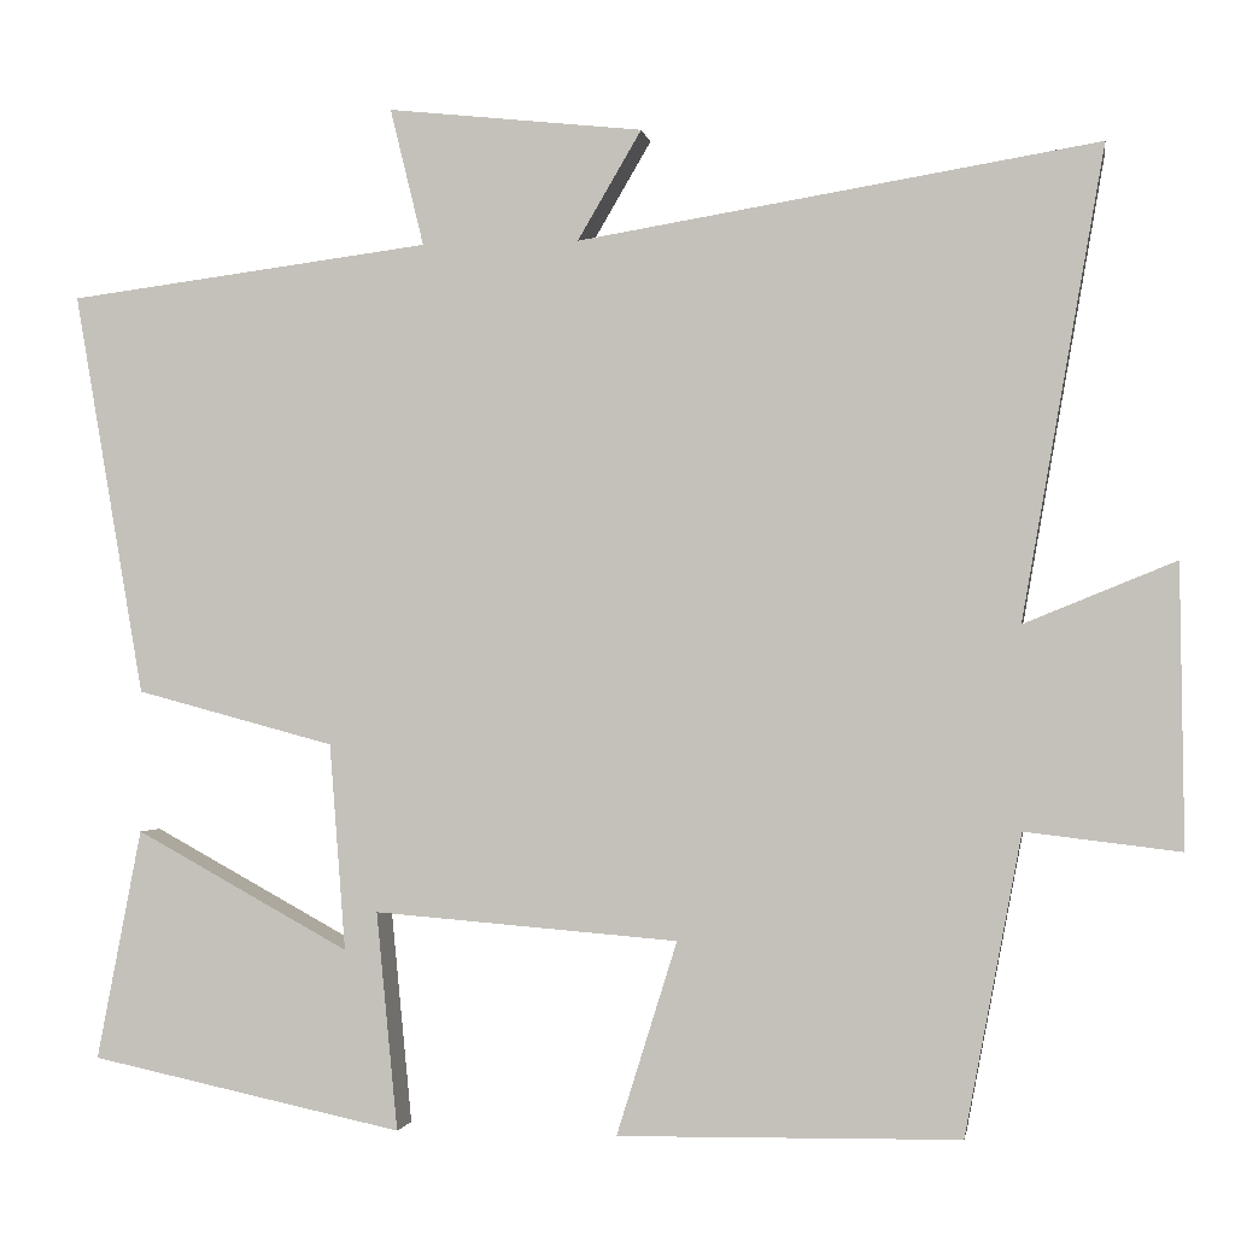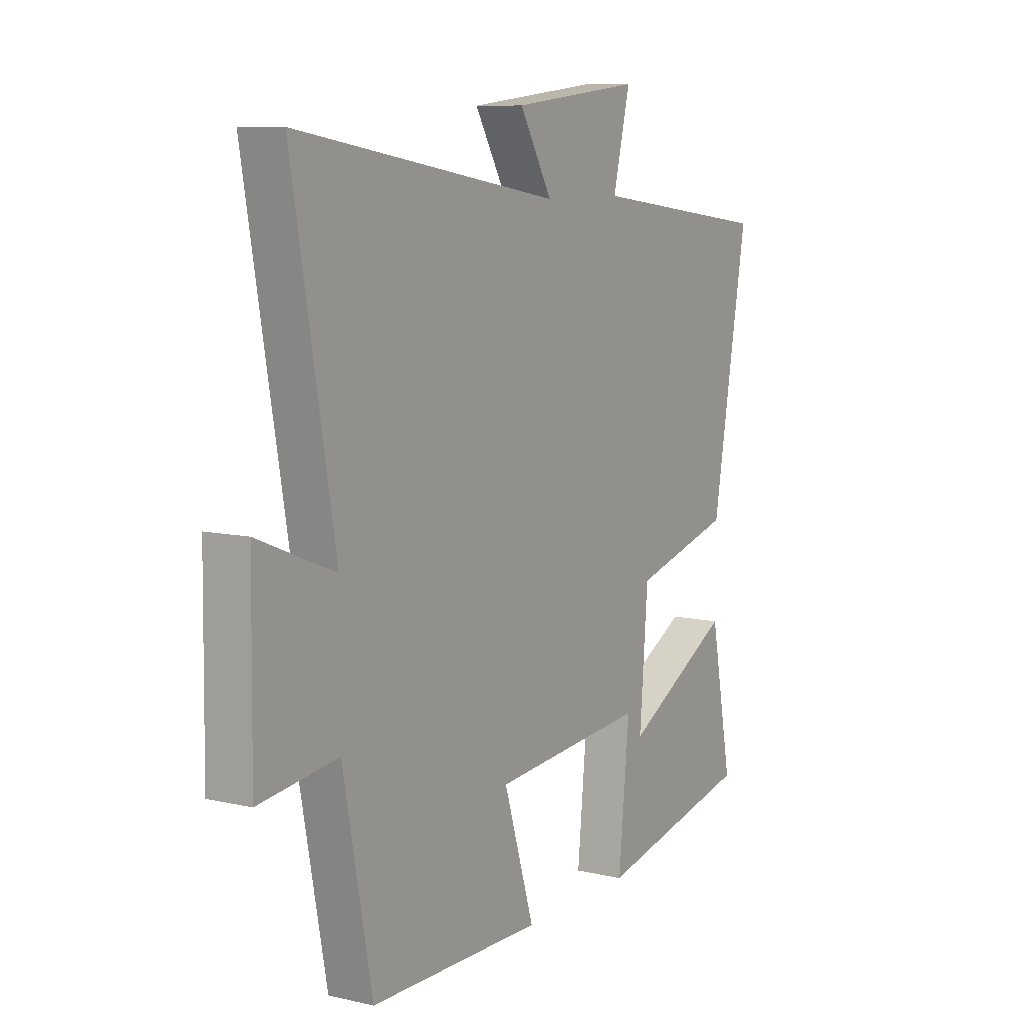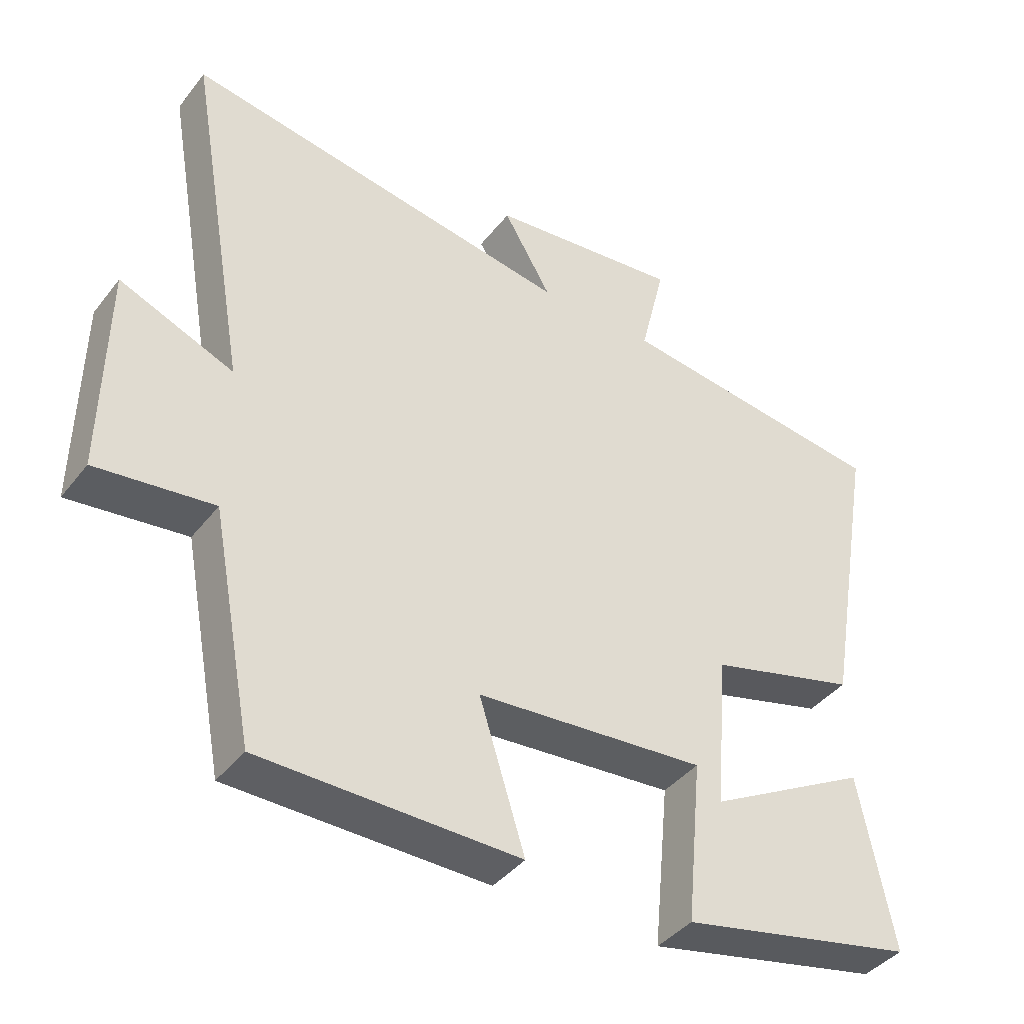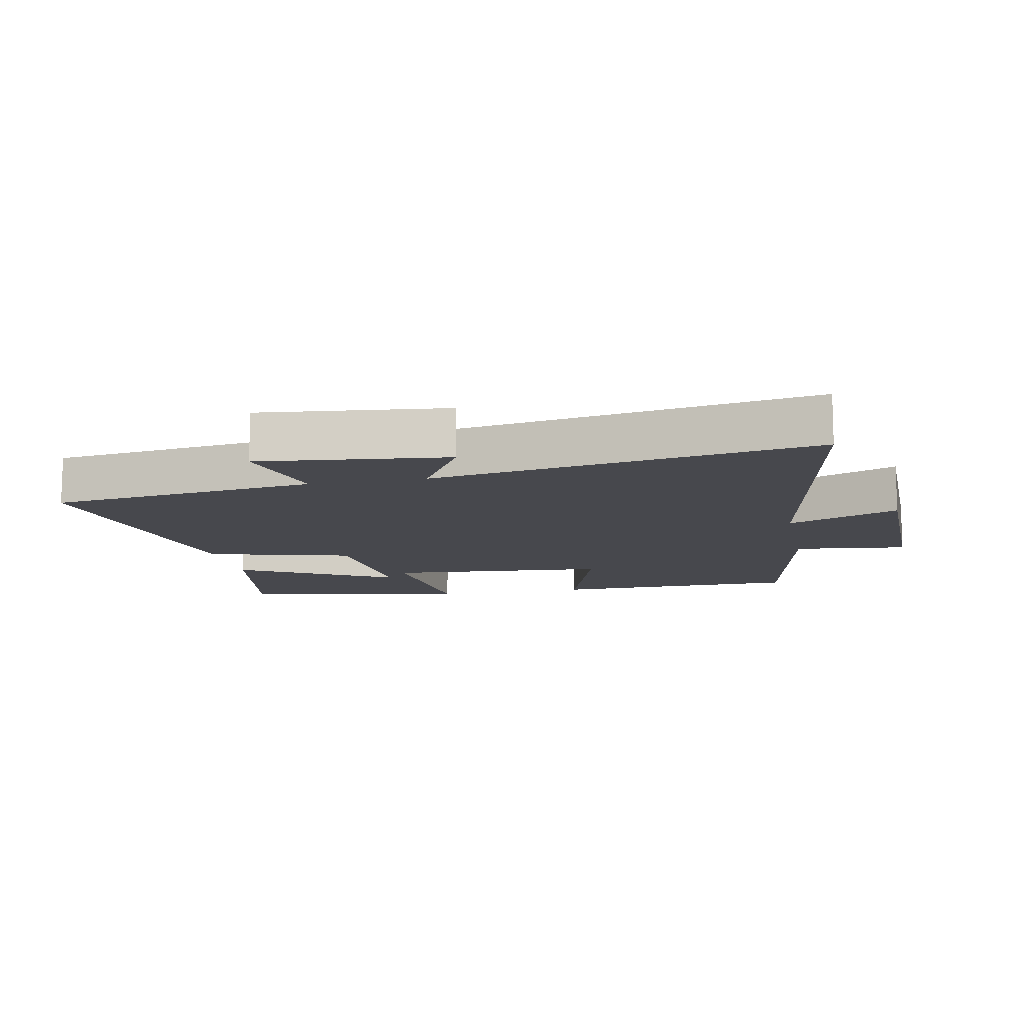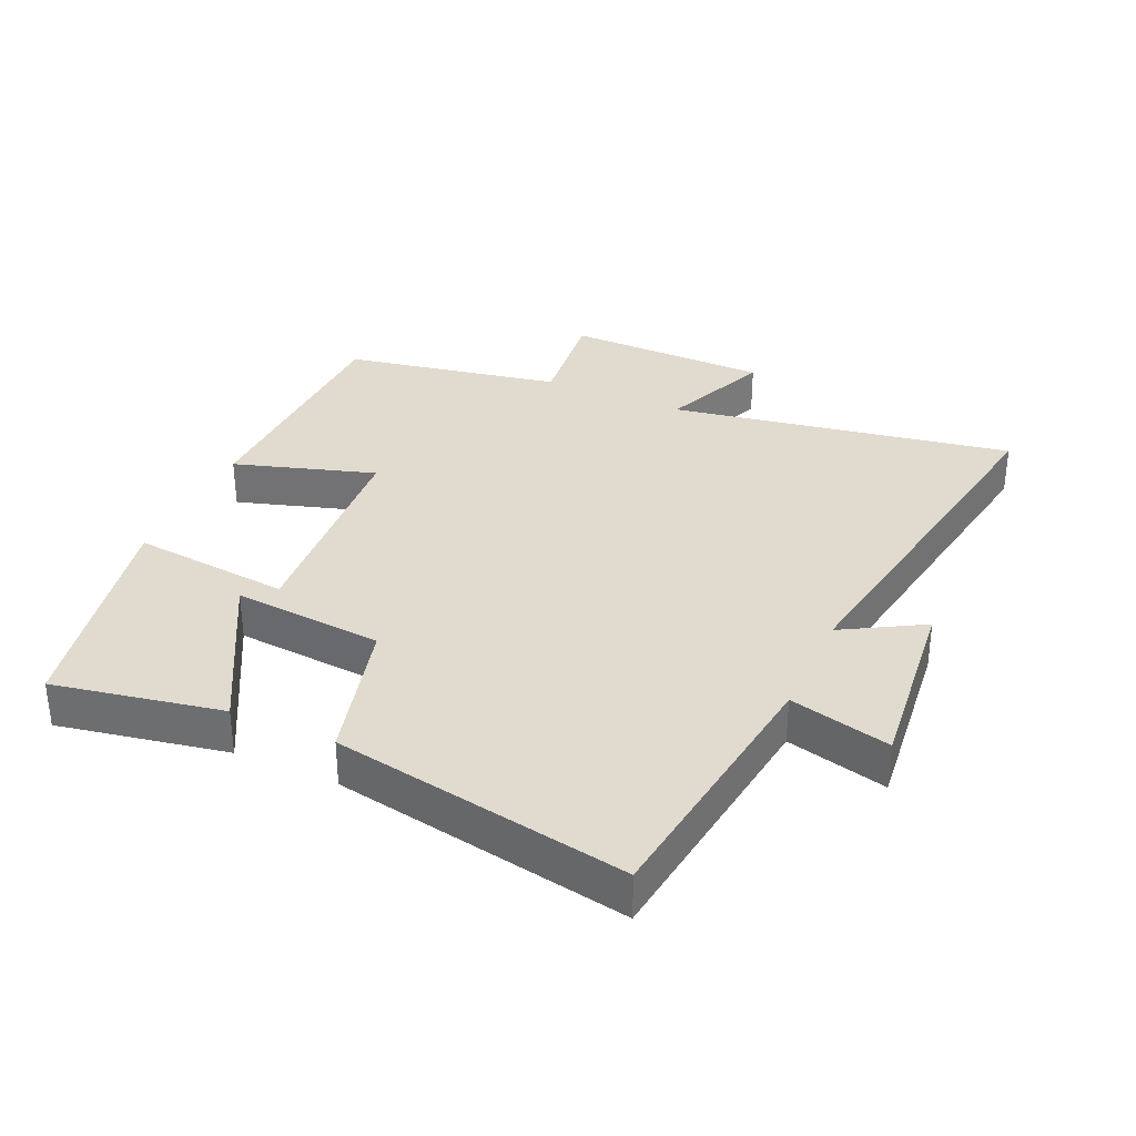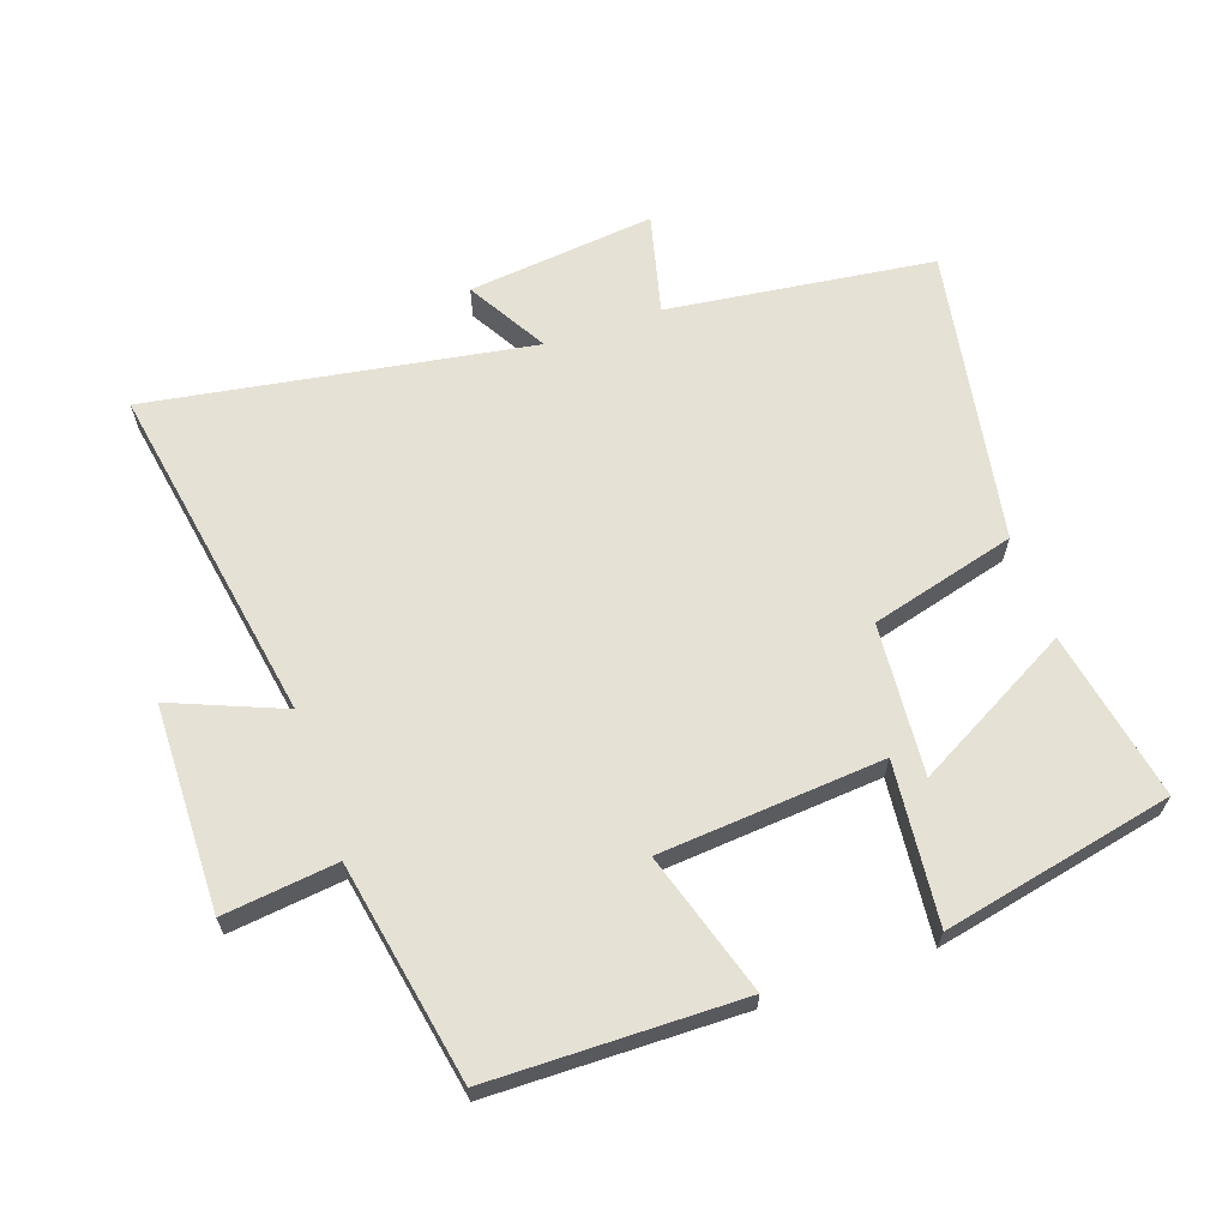
<metadata>
{"format":"obj","ext":"obj","renderer":"f3d","projection":"perspective","resolution":1024,"background":"white","views":[{"elev":-1.6,"azim":9.2,"up":"+Z"},{"elev":9.0,"azim":121.6,"up":"+Z"},{"elev":-40.9,"azim":145.7,"up":"+Z"},{"elev":-11.7,"azim":11.5,"up":"+Y"},{"elev":33.4,"azim":-65.6,"up":"+Y"},{"elev":64.3,"azim":161.0,"up":"+Y"}]}
</metadata>
<code>
v -0.579 0.07 0.448
v -0.17 0.07 0.5
v -0.208 0.07 0.655
v 0.08 0.07 0.623
v 0.008 0.07 0.5
v 0.593 0.07 0.595
v 0.5 0.07 0.067
v 0.67 0.07 0.136
v 0.674 0.07 -0.18
v 0.5 0.07 -0.159
v 0.436 0.07 -0.495
v 0.052 0.07 -0.5
v 0.12 0.07 -0.283
v -0.222 0.07 -0.255
v -0.198 0.07 -0.5
v -0.55 0.07 -0.425
v -0.5 0.07 -0.166
v -0.259 0.07 -0.298
v -0.277 0.07 -0.066
v -0.5 0.07 -0.006
v -0.579 0 0.448
v -0.17 0 0.5
v -0.208 0 0.655
v 0.08 0 0.623
v 0.008 0 0.5
v 0.593 0 0.595
v 0.5 0 0.067
v 0.67 0 0.136
v 0.674 0 -0.18
v 0.5 0 -0.159
v 0.436 0 -0.495
v 0.052 0 -0.5
v 0.12 0 -0.283
v -0.222 0 -0.255
v -0.198 0 -0.5
v -0.55 0 -0.425
v -0.5 0 -0.166
v -0.259 0 -0.298
v -0.277 0 -0.066
v -0.5 0 -0.006
f 19 20 1 2
f 18 19 2
f 15 16 17 18
f 14 15 18
f 14 18 2
f 13 14 2
f 10 11 12 13
f 10 13 2 3
f 7 8 9 10
f 7 10 3
f 5 6 7
f 5 7 3
f 3 4 5
f 22 21 40 39
f 22 39 38
f 38 37 36 35
f 38 35 34
f 22 38 34
f 22 34 33
f 33 32 31 30
f 23 22 33 30
f 30 29 28 27
f 23 30 27
f 27 26 25
f 23 27 25
f 25 24 23
f 1 21 22 2
f 2 22 23 3
f 3 23 24 4
f 4 24 25 5
f 5 25 26 6
f 6 26 27 7
f 7 27 28 8
f 8 28 29 9
f 9 29 30 10
f 10 30 31 11
f 11 31 32 12
f 12 32 33 13
f 13 33 34 14
f 14 34 35 15
f 15 35 36 16
f 16 36 37 17
f 17 37 38 18
f 18 38 39 19
f 19 39 40 20
f 20 40 21 1

</code>
